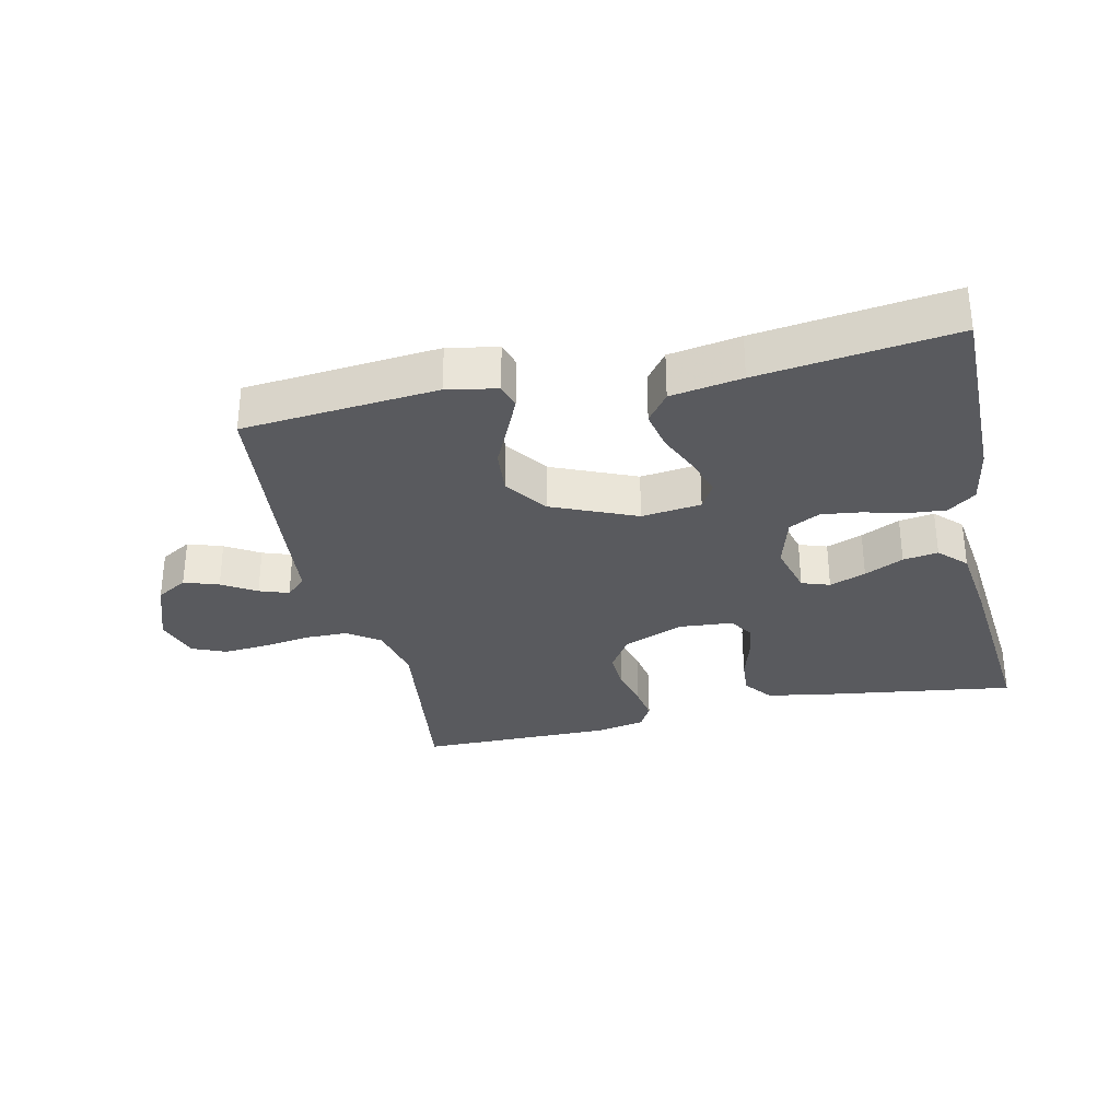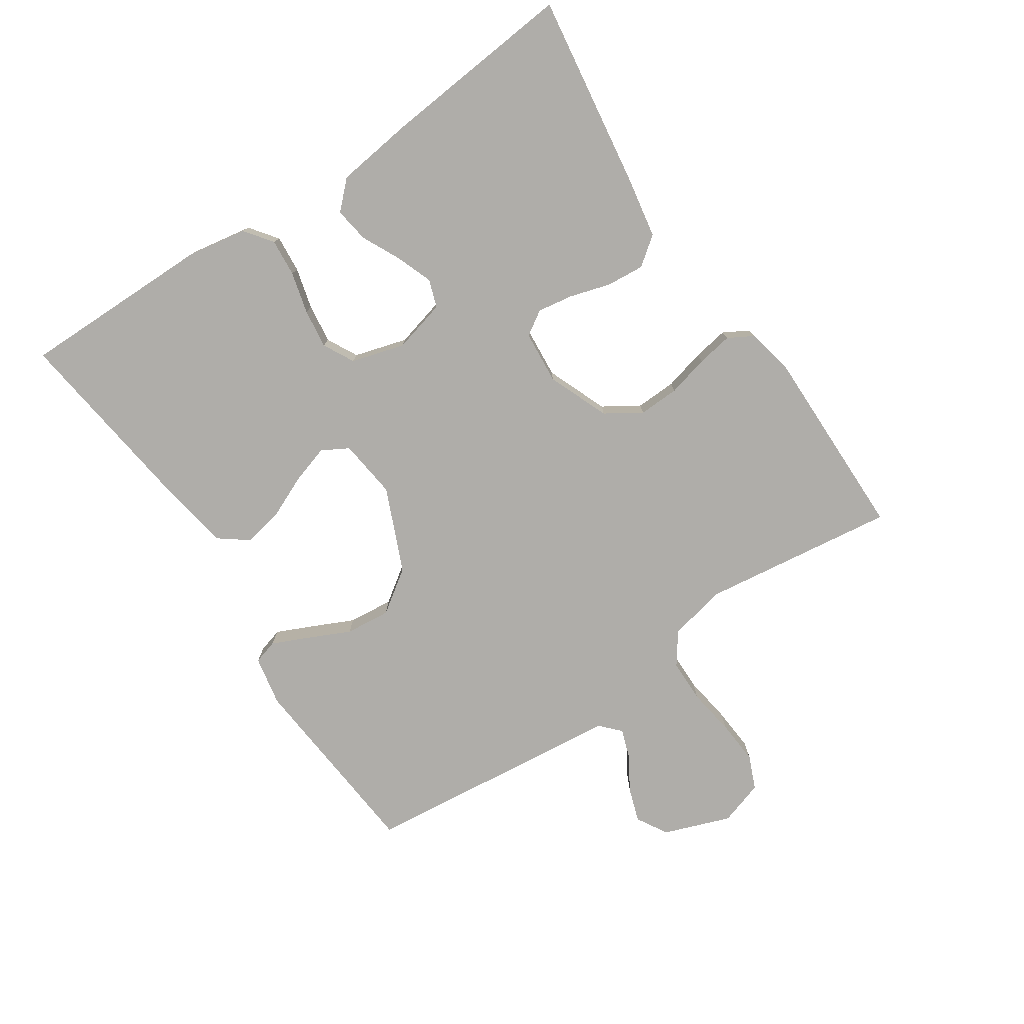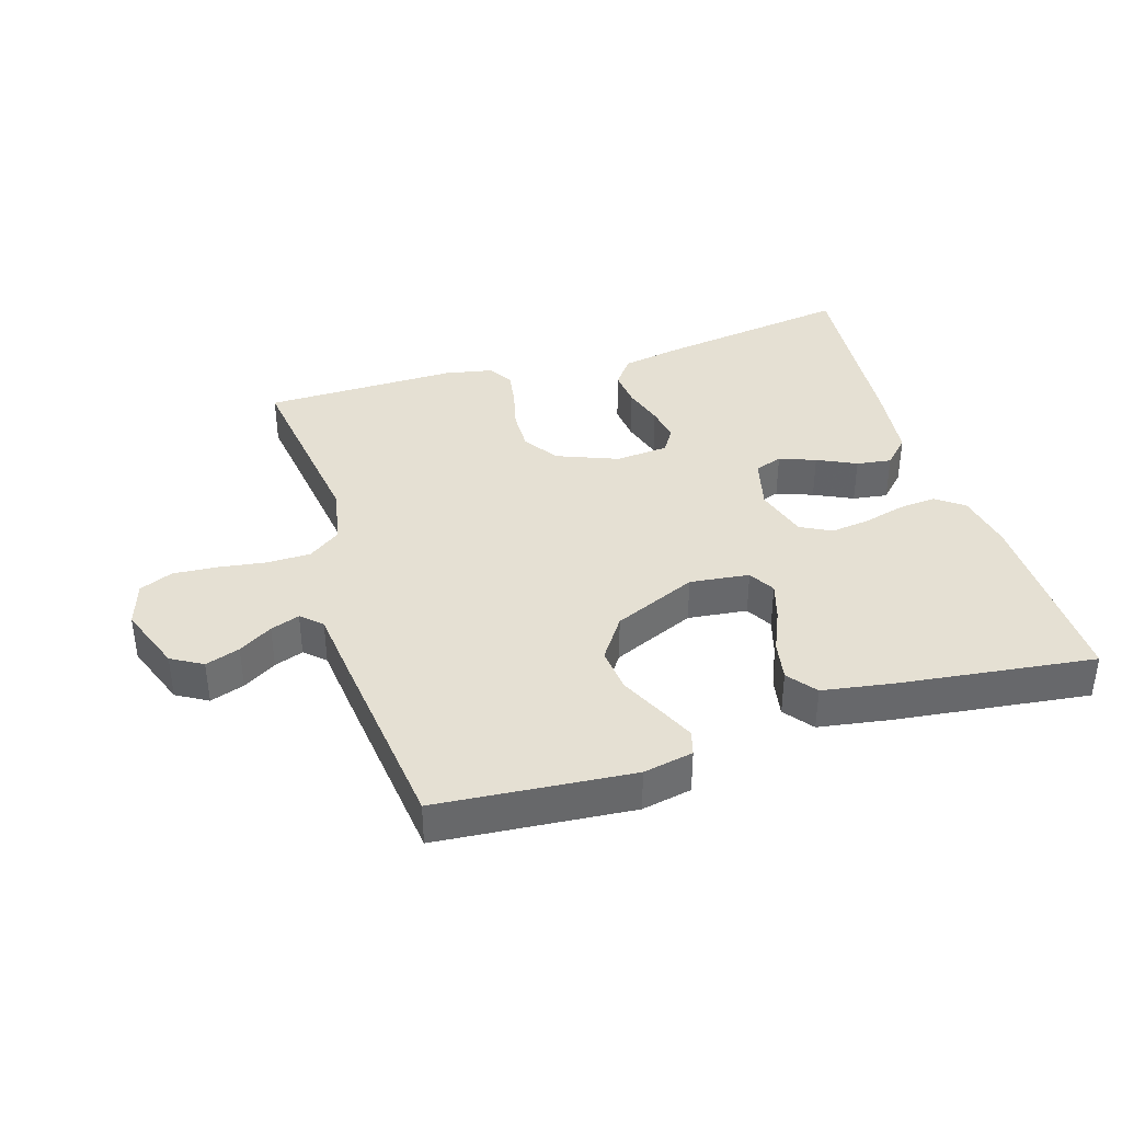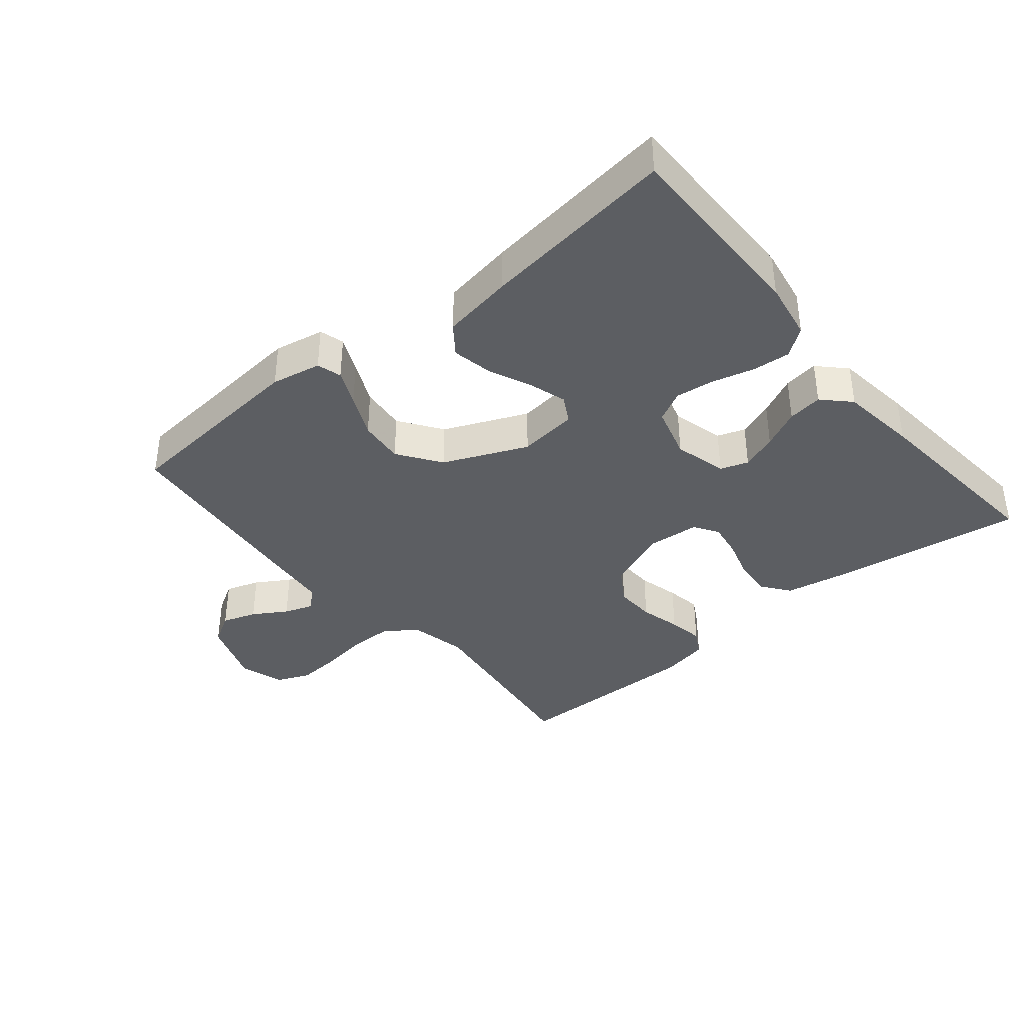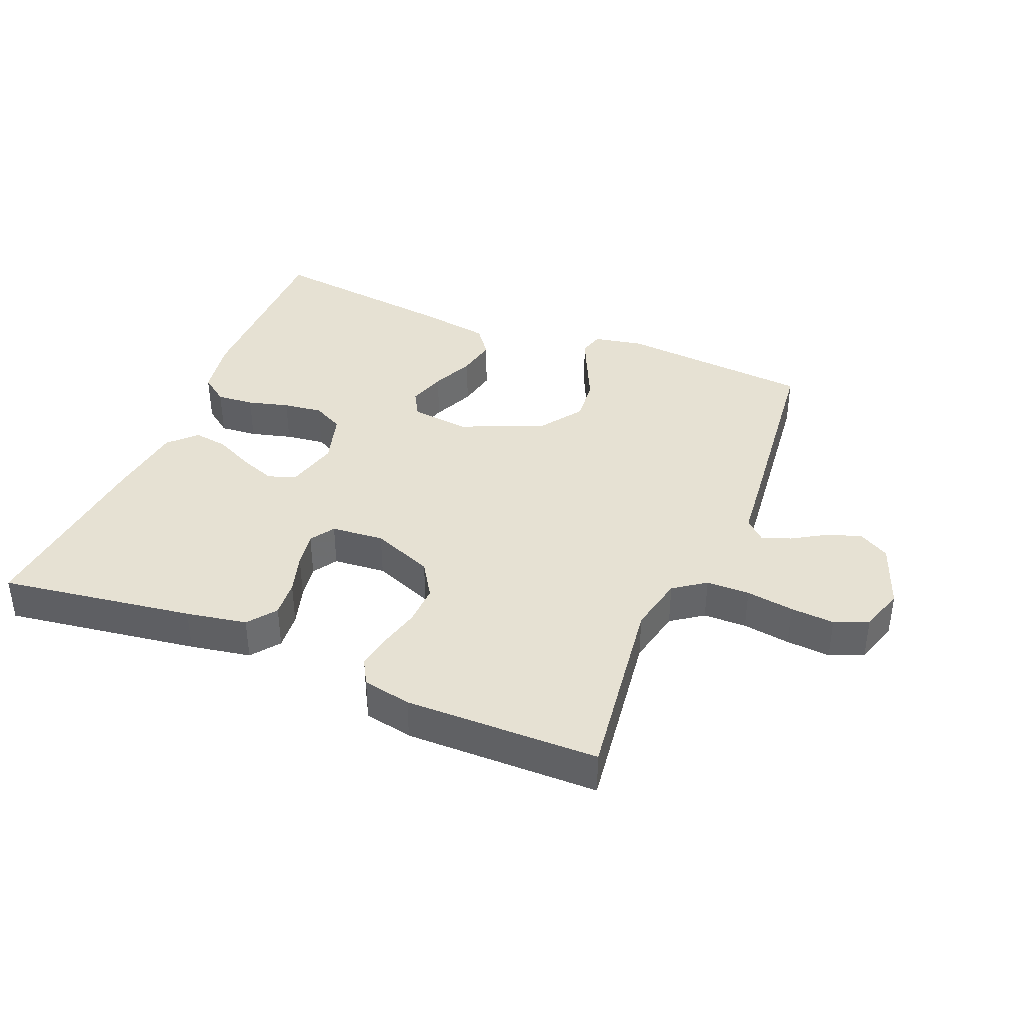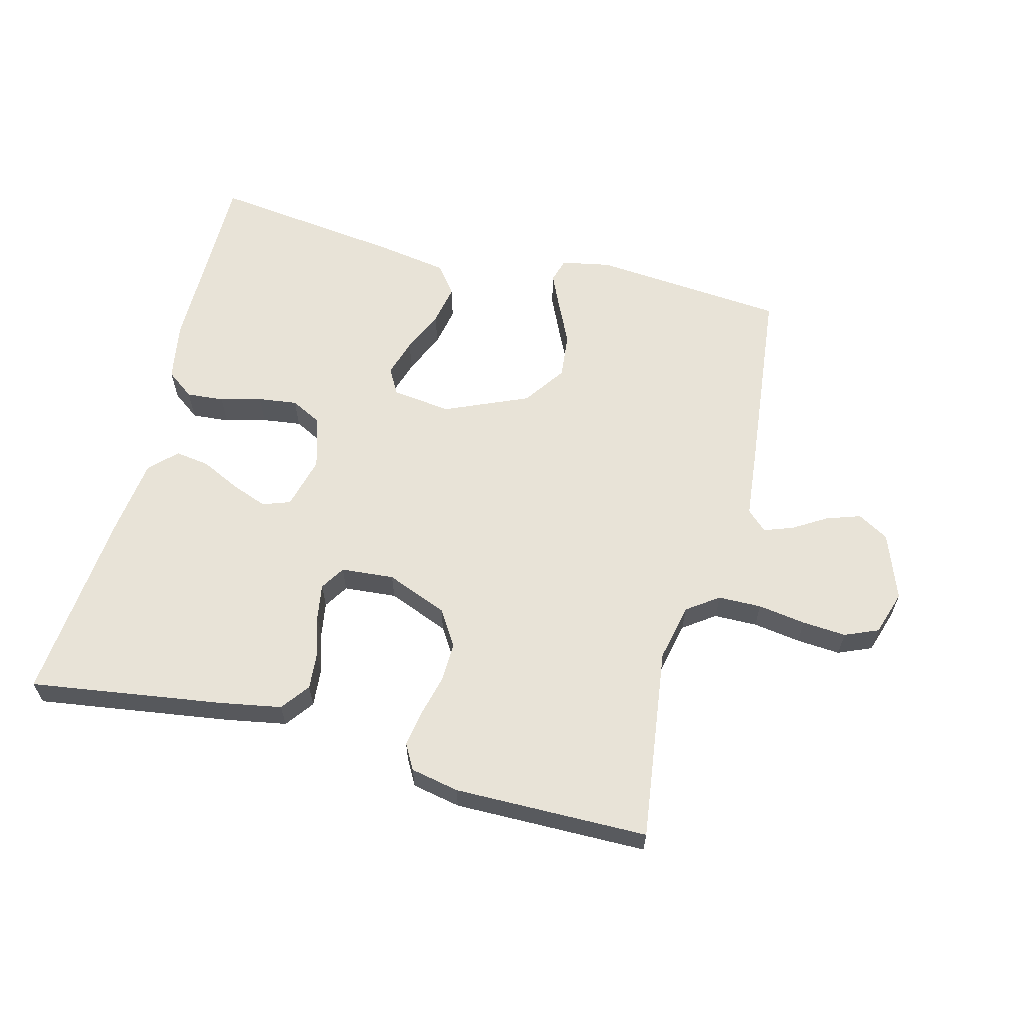
<metadata>
{"format":"obj","ext":"obj","renderer":"f3d","projection":"perspective","resolution":1024,"background":"white","views":[{"elev":-31.6,"azim":12.8,"up":"+Y"},{"elev":-77.3,"azim":123.9,"up":"+Y"},{"elev":38.1,"azim":-17.3,"up":"+Y"},{"elev":-38.0,"azim":39.7,"up":"+Y"},{"elev":38.8,"azim":-157.6,"up":"+Y"},{"elev":61.5,"azim":-165.5,"up":"+Y"}]}
</metadata>
<code>
v 0.5 0.07 0.5
v 0.498 0.07 0.2
v 0.482 0.07 0.109
v 0.439 0.07 0.077
v 0.381 0.07 0.082
v 0.317 0.07 0.099
v 0.256 0.07 0.107
v 0.208 0.07 0.082
v 0.184 0.07 0
v 0.205 0.07 -0.082
v 0.248 0.07 -0.097
v 0.304 0.07 -0.076
v 0.364 0.07 -0.047
v 0.418 0.07 -0.039
v 0.458 0.07 -0.08
v 0.473 0.07 -0.2
v 0.5 0.07 -0.5
v 0.2 0.07 -0.456
v 0.106 0.07 -0.439
v 0.073 0.07 -0.395
v 0.078 0.07 -0.337
v 0.097 0.07 -0.274
v 0.106 0.07 -0.219
v 0.082 0.07 -0.181
v 0 0.07 -0.174
v -0.095 0.07 -0.212
v -0.13 0.07 -0.267
v -0.128 0.07 -0.33
v -0.112 0.07 -0.394
v -0.103 0.07 -0.449
v -0.125 0.07 -0.488
v -0.2 0.07 -0.503
v -0.5 0.07 -0.5
v -0.46 0.07 -0.2
v -0.479 0.07 -0.111
v -0.528 0.07 -0.076
v -0.595 0.07 -0.075
v -0.669 0.07 -0.086
v -0.737 0.07 -0.091
v -0.789 0.07 -0.069
v -0.811 0.07 0
v -0.773 0.07 0.103
v -0.725 0.07 0.131
v -0.672 0.07 0.113
v -0.62 0.07 0.081
v -0.575 0.07 0.065
v -0.544 0.07 0.094
v -0.533 0.07 0.2
v -0.5 0.07 0.5
v -0.2 0.07 0.526
v -0.123 0.07 0.511
v -0.112 0.07 0.473
v -0.137 0.07 0.418
v -0.168 0.07 0.352
v -0.175 0.07 0.282
v -0.129 0.07 0.216
v 0 0.07 0.16
v 0.092 0.07 0.171
v 0.115 0.07 0.212
v 0.097 0.07 0.271
v 0.068 0.07 0.337
v 0.056 0.07 0.399
v 0.09 0.07 0.444
v 0.2 0.07 0.462
v 0.5 0 0.5
v 0.498 0 0.2
v 0.482 0 0.109
v 0.439 0 0.077
v 0.381 0 0.082
v 0.317 0 0.099
v 0.256 0 0.107
v 0.208 0 0.082
v 0.184 0 0
v 0.205 0 -0.082
v 0.248 0 -0.097
v 0.304 0 -0.076
v 0.364 0 -0.047
v 0.418 0 -0.039
v 0.458 0 -0.08
v 0.473 0 -0.2
v 0.5 0 -0.5
v 0.2 0 -0.456
v 0.106 0 -0.439
v 0.073 0 -0.395
v 0.078 0 -0.337
v 0.097 0 -0.274
v 0.106 0 -0.219
v 0.082 0 -0.181
v 0 0 -0.174
v -0.095 0 -0.212
v -0.13 0 -0.267
v -0.128 0 -0.33
v -0.112 0 -0.394
v -0.103 0 -0.449
v -0.125 0 -0.488
v -0.2 0 -0.503
v -0.5 0 -0.5
v -0.46 0 -0.2
v -0.479 0 -0.111
v -0.528 0 -0.076
v -0.595 0 -0.075
v -0.669 0 -0.086
v -0.737 0 -0.091
v -0.789 0 -0.069
v -0.811 0 0
v -0.773 0 0.103
v -0.725 0 0.131
v -0.672 0 0.113
v -0.62 0 0.081
v -0.575 0 0.065
v -0.544 0 0.094
v -0.533 0 0.2
v -0.5 0 0.5
v -0.2 0 0.526
v -0.123 0 0.511
v -0.112 0 0.473
v -0.137 0 0.418
v -0.168 0 0.352
v -0.175 0 0.282
v -0.129 0 0.216
v 0 0 0.16
v 0.092 0 0.171
v 0.115 0 0.212
v 0.097 0 0.271
v 0.068 0 0.337
v 0.056 0 0.399
v 0.09 0 0.444
v 0.2 0 0.462
f 60 61 62 63
f 59 60 63 64
f 51 52 53 54
f 49 50 51 54
f 47 48 49 54
f 46 47 54 55
f 42 43 44 45
f 42 45 46
f 41 42 46
f 40 41 46
f 37 38 39 40
f 36 37 40 46
f 35 36 46 55
f 31 32 33 34
f 28 29 30 31
f 27 28 31 34
f 26 27 34 35
f 19 20 21 22
f 19 22 23
f 18 19 23
f 17 18 23
f 16 17 23 24
f 12 13 14 15
f 11 12 15 16
f 10 11 16 24
f 3 4 5 6
f 3 6 7
f 2 3 7
f 59 64 1 2
f 58 59 2 7
f 57 58 7 8
f 26 35 55 56
f 25 26 56 57
f 9 10 24 25
f 8 9 25 57
f 127 126 125 124
f 128 127 124 123
f 118 117 116 115
f 118 115 114 113
f 118 113 112 111
f 119 118 111 110
f 109 108 107 106
f 110 109 106
f 110 106 105
f 110 105 104
f 104 103 102 101
f 110 104 101 100
f 119 110 100 99
f 98 97 96 95
f 95 94 93 92
f 98 95 92 91
f 99 98 91 90
f 86 85 84 83
f 87 86 83
f 87 83 82
f 87 82 81
f 88 87 81 80
f 79 78 77 76
f 80 79 76 75
f 88 80 75 74
f 70 69 68 67
f 71 70 67
f 71 67 66
f 66 65 128 123
f 71 66 123 122
f 72 71 122 121
f 120 119 99 90
f 121 120 90 89
f 89 88 74 73
f 121 89 73 72
f 1 65 66 2
f 2 66 67 3
f 3 67 68 4
f 4 68 69 5
f 5 69 70 6
f 6 70 71 7
f 7 71 72 8
f 8 72 73 9
f 9 73 74 10
f 10 74 75 11
f 11 75 76 12
f 12 76 77 13
f 13 77 78 14
f 14 78 79 15
f 15 79 80 16
f 16 80 81 17
f 17 81 82 18
f 18 82 83 19
f 19 83 84 20
f 20 84 85 21
f 21 85 86 22
f 22 86 87 23
f 23 87 88 24
f 24 88 89 25
f 25 89 90 26
f 26 90 91 27
f 27 91 92 28
f 28 92 93 29
f 29 93 94 30
f 30 94 95 31
f 31 95 96 32
f 32 96 97 33
f 33 97 98 34
f 34 98 99 35
f 35 99 100 36
f 36 100 101 37
f 37 101 102 38
f 38 102 103 39
f 39 103 104 40
f 40 104 105 41
f 41 105 106 42
f 42 106 107 43
f 43 107 108 44
f 44 108 109 45
f 45 109 110 46
f 46 110 111 47
f 47 111 112 48
f 48 112 113 49
f 49 113 114 50
f 50 114 115 51
f 51 115 116 52
f 52 116 117 53
f 53 117 118 54
f 54 118 119 55
f 55 119 120 56
f 56 120 121 57
f 57 121 122 58
f 58 122 123 59
f 59 123 124 60
f 60 124 125 61
f 61 125 126 62
f 62 126 127 63
f 63 127 128 64
f 64 128 65 1

</code>
